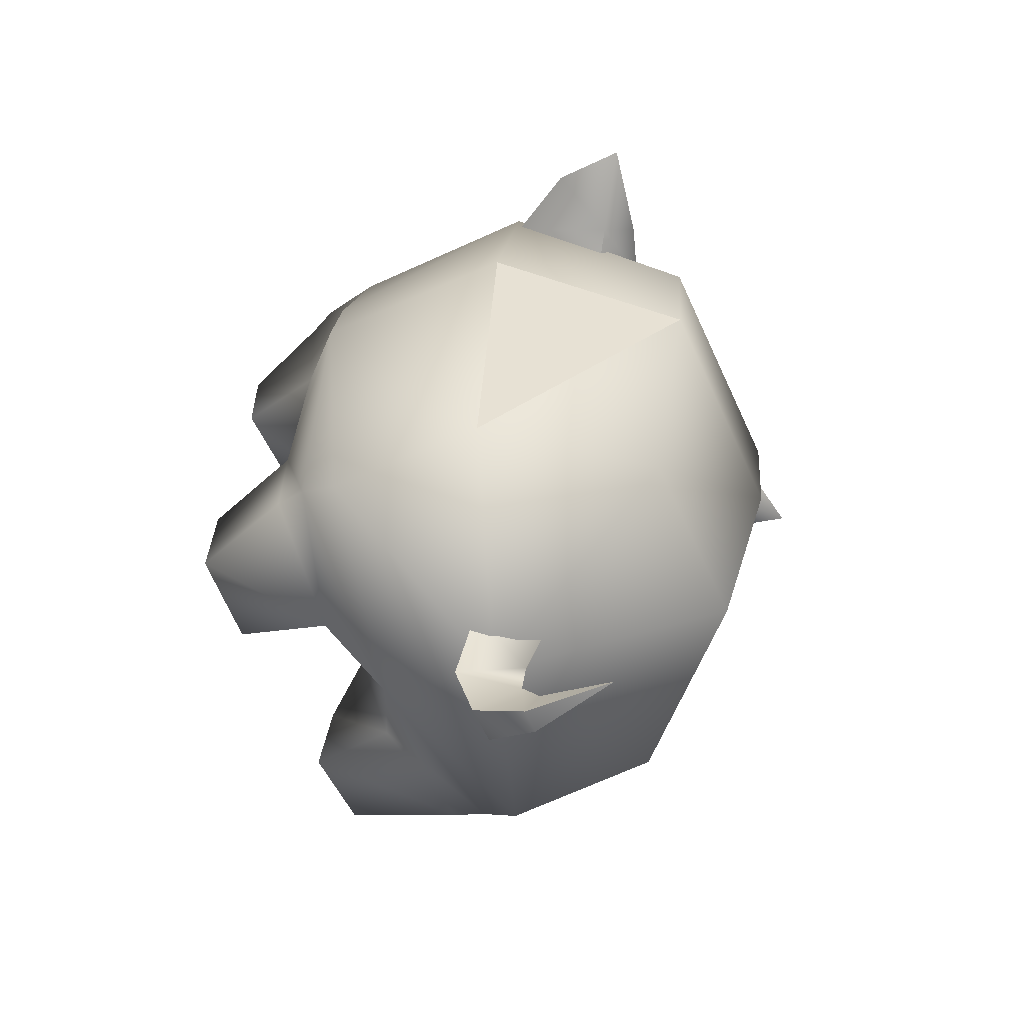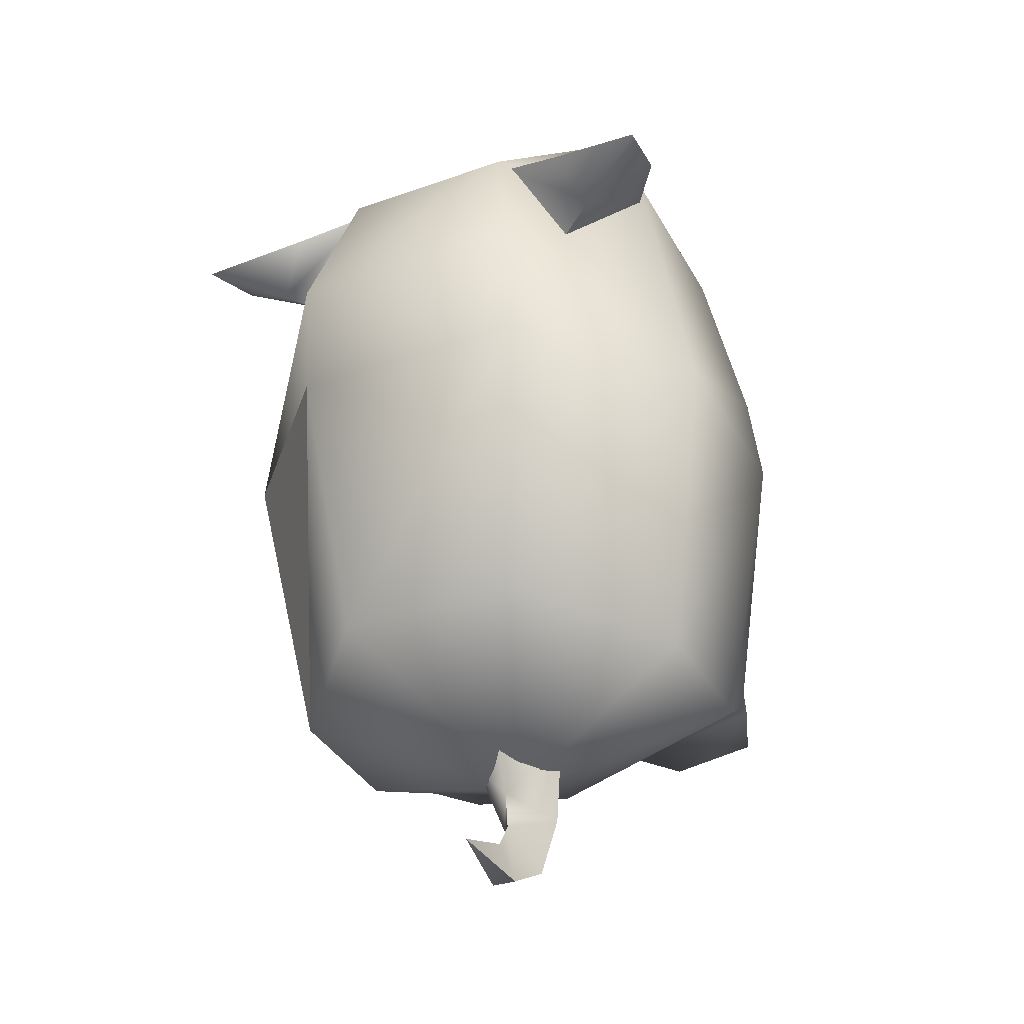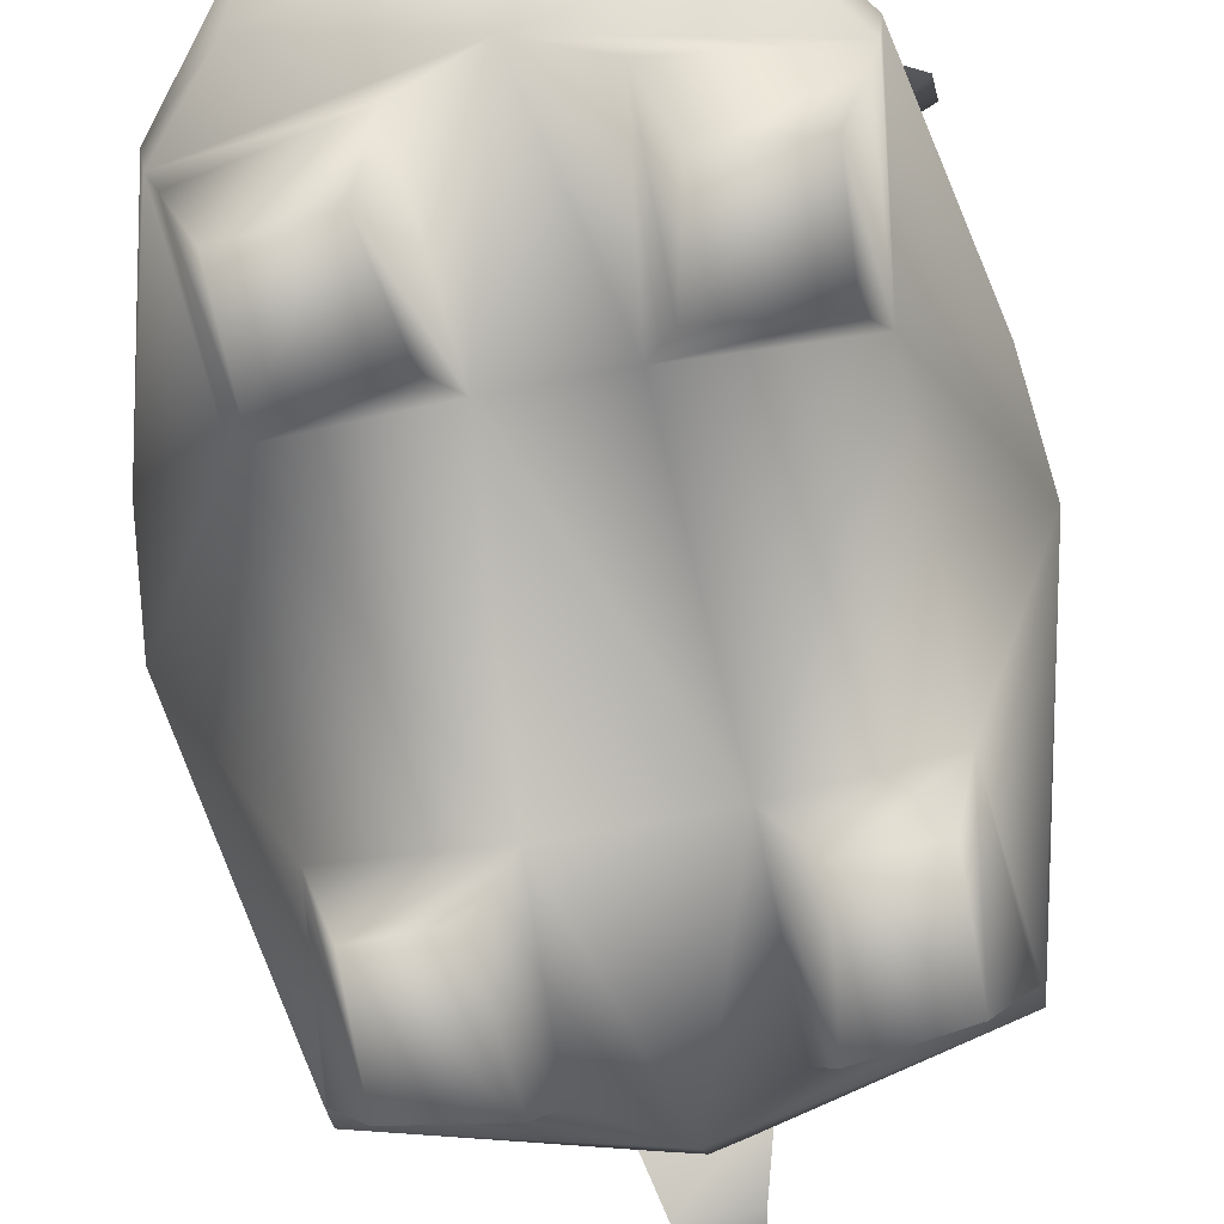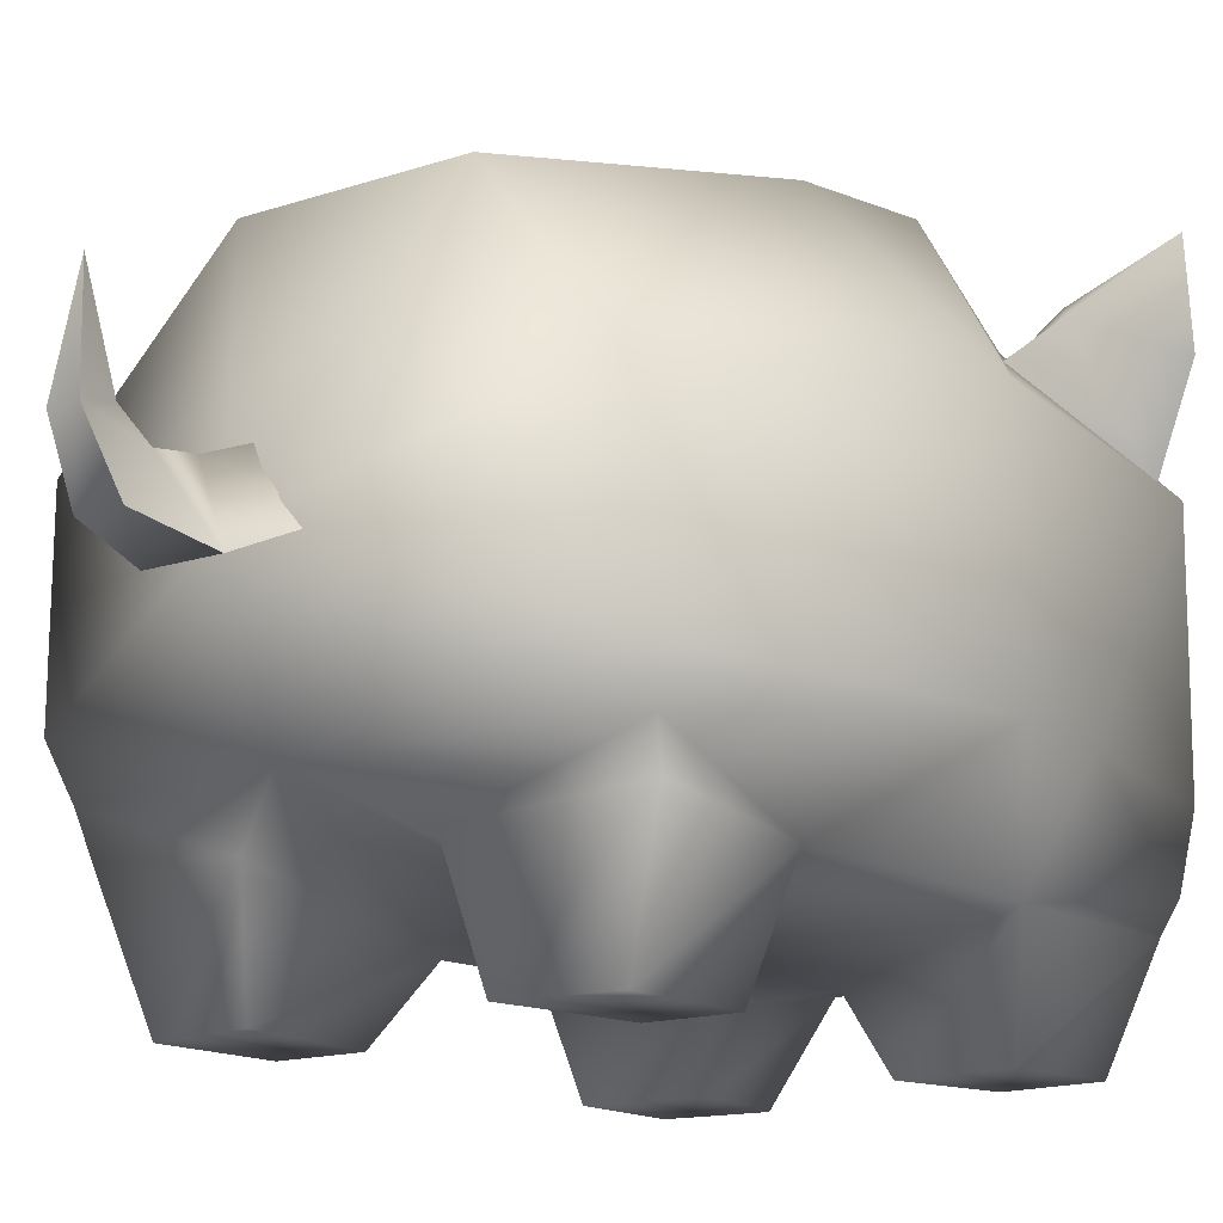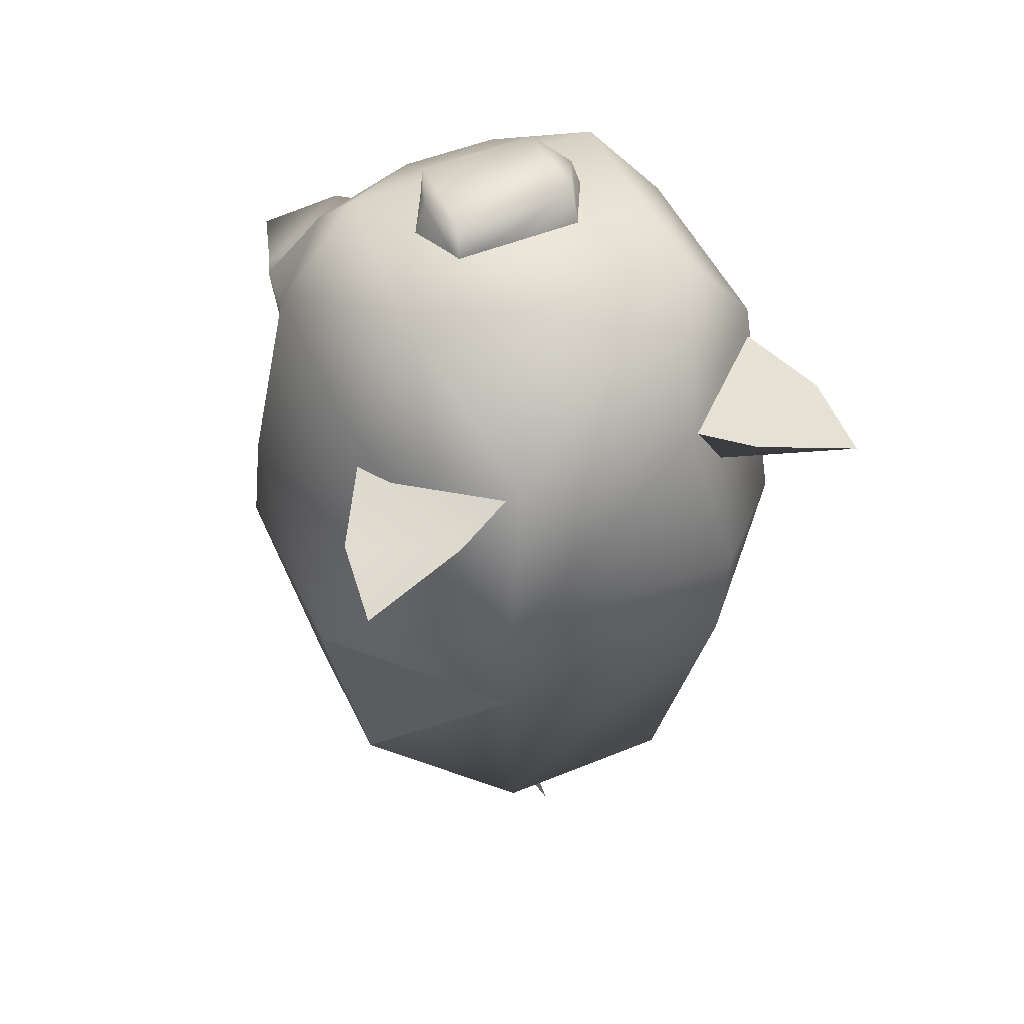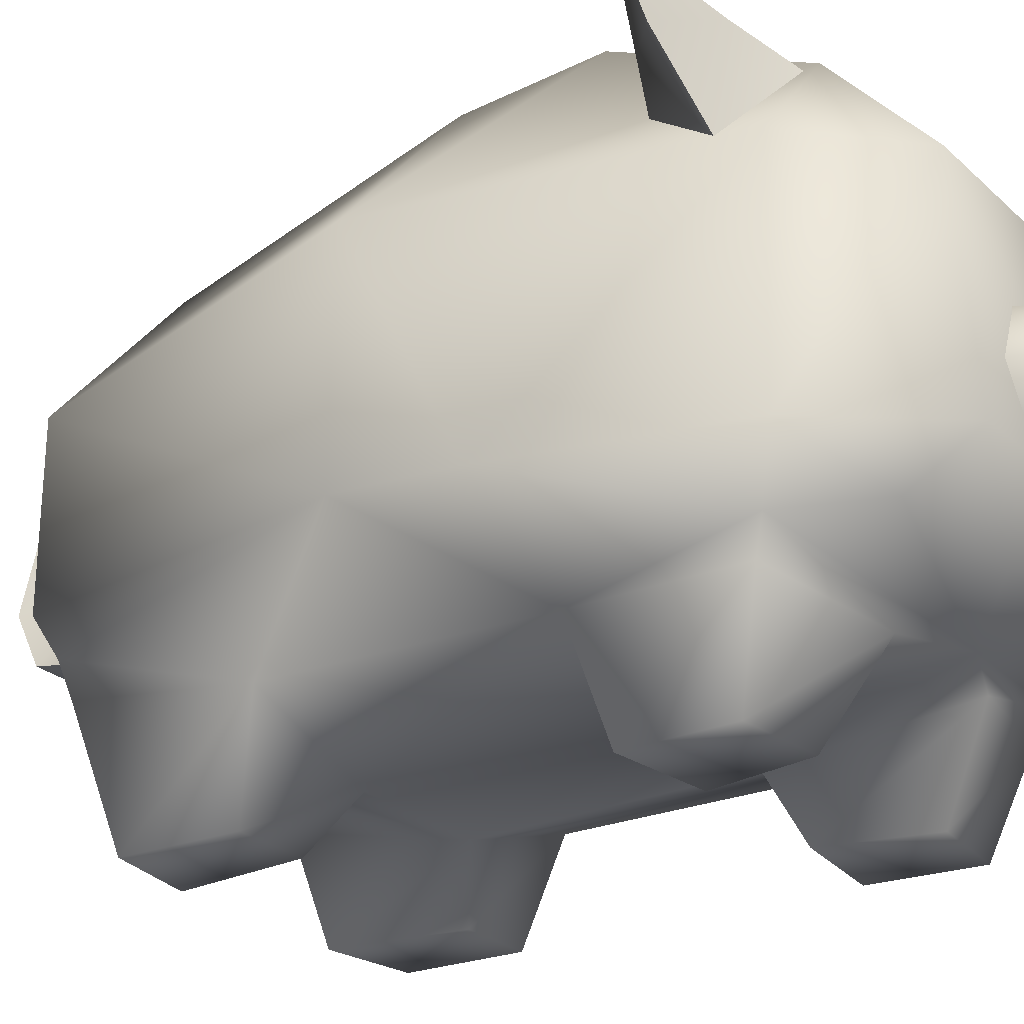
<metadata>
{"format":"obj","ext":"obj","renderer":"f3d","projection":"perspective","resolution":1024,"background":"white","views":[{"elev":-64.2,"azim":114.9,"up":"+Z"},{"elev":-34.8,"azim":-154.8,"up":"+Z"},{"elev":-79.2,"azim":10.1,"up":"+Y"},{"elev":-14.0,"azim":-142.5,"up":"+Y"},{"elev":50.1,"azim":155.8,"up":"+Z"},{"elev":-24.0,"azim":-56.5,"up":"+Y"}]}
</metadata>
<code>
o Pig_1:polygon0.024
v -0.1438 0.2005 0.4836
v -0.05288 0.1304 0.4501
v 0.2987 0.1976 0.03799
v 0.2365 0.199 0.3654
v 0.1674 0.1491 0.4275
v 0 0.0966 0.3985
v -0.1002 0.2693 0.4727
v -0.08683 0.2693 0.5134
v -0.065 0.2043 0.4785
v -0.065 0.2137 0.5142
v 0.065 0.2137 0.5142
v 0.2944 0.4216 0.03914
v 0.2855 0.1983 0.1479
v 0.1546 0.4153 0.4688
v -0.229 0.1341 0.3533
v -0.2346 0.4238 0.3685
v -0.09896 0.5551 0.3452
v -0.1546 0.4153 0.4688
v -0.1674 0.1491 0.4275
v 0.2346 0.4238 0.3685
v 0.1334 0.5935 0.03914
v -0.1356 0.6046 0.1778
v -0.2944 0.4216 0.03914
v -0.2855 0.1983 0.1479
v -0.07087 0.3249 0.4678
v -0.06696 0.3136 0.5117
v 0.07087 0.3249 0.4678
v 0.229 0.1341 0.3533
v -0.07457 0.09289 0.3712
v -0.1334 0.5935 0.03914
v 0.06696 0.3136 0.5117
v 0.08683 0.2693 0.5134
v 0.1002 0.2693 0.4727
v 0.065 0.2043 0.4785
v 0.1438 0.2005 0.4836
v 0.05288 0.1304 0.4501
v 0.09896 0.5551 0.3452
v 0.1356 0.6046 0.1778
v -0.2365 0.199 0.3654
v 0.2185 0.1043 0.3414
v -0.09896 0.5289 -0.2688
v -0.2358 0.1574 -0.2633
v -0.01341 0.325 -0.5142
v 0.02014 0.2686 -0.4829
v -0.02014 0.2686 -0.4829
v -0.03348 0.2526 -0.4135
v 0.05375 0.2856 -0.3414
v -0.05375 0.2856 -0.3414
v 0.2142 0.1083 -0.08804
v 0.2358 0.1574 -0.2633
v 0.09896 0.5289 -0.2688
v 0 0.4211 -0.5017
v 0.01341 0.325 -0.5142
v 0 0.3163 -0.441
v -0.2377 0.199 -0.2905
v 0.07895 0.1062 -0.2734
v 0.07228 0.06413 -0.08804
v -0.07228 0.06413 -0.08804
v -0.07895 0.1062 -0.2734
v 0.05335 0.06413 0.19
v -0.05335 0.06413 0.19
v 0.105 0.5416 0.3409
v 0.1757 0.5658 0.3095
v -0.1307 0.4827 0.2221
v -0.2111 0.5363 0.2501
v -0.2839 0.5075 0.304
v 0.2298 0.1227 -0.2518
v 0 0.1473 -0.3292
v 0 0.3491 -0.3299
v 0 0.3215 -0.4013
v 0.03348 0.2526 -0.4135
v 0.1307 0.4827 0.2221
v 0.2348 0.4251 0.3298
v -0.105 0.5416 0.3409
v -0.2987 0.1976 0.03799
v -0.2346 0.3718 -0.2905
v 0.2377 0.199 -0.2905
v 0 0.2829 -0.3803
v 0.1119 0.004581 -0.1159
v 0.1901 0.004581 -0.2314
v 0.1901 0.004581 -0.1159
v 0.09641 0.004581 -0.2456
v 0.1893 0.004581 0.311
v 0.2077 0.1083 0.1786
v 0.1836 0.004581 0.2055
v -0.1836 0.004581 0.2055
v -0.2185 0.1043 0.3414
v -0.07745 0.004581 0.217
v -0.1893 0.004581 0.311
v -0.09944 0.004581 0.3196
v -0.1901 0.004581 -0.2314
v -0.1901 0.004581 -0.1159
v -0.112 0.004581 -0.1159
v -0.09638 0.004581 -0.2456
v 0.07457 0.09289 0.3712
v -0.2298 0.1227 -0.2518
v -0.2142 0.1083 -0.08804
v 0.07748 0.004581 0.217
v 0.09942 0.004581 0.3196
v -0.2348 0.4251 0.3298
v 0 0.3367 -0.4714
v -0.2077 0.1083 0.1786
v 0.2346 0.3718 -0.2905
v 0.2915 0.59 0.2781
v 0.2839 0.5075 0.304
v 0.2111 0.5363 0.2501
v -0.2915 0.59 0.2781
v -0.1757 0.5658 0.3095
f 20 37 14
f 37 18 14
f 14 18 35
f 18 1 35
f 35 1 2
f 1 19 2
f 2 19 6
f 19 15 6
f 3 13 84
f 13 4 84
f 84 4 28
f 4 5 28
f 28 5 6
f 5 36 6
f 6 36 2
f 36 35 2
f 25 7 8
f 7 9 8
f 8 9 10
f 9 34 10
f 10 34 11
f 34 32 11
f 3 12 13
f 12 20 13
f 13 20 4
f 20 14 4
f 4 14 35
f 15 39 24
f 39 16 24
f 24 16 23
f 16 17 23
f 17 16 18
f 16 39 18
f 18 39 1
f 39 19 1
f 37 20 38
f 20 12 38
f 38 12 21
f 21 30 38
f 30 22 38
f 38 22 17
f 23 75 24
f 75 102 24
f 24 102 15
f 25 26 27
f 26 31 27
f 27 31 32
f 6 95 28
f 95 40 28
f 6 15 29
f 15 87 29
f 30 23 22
f 23 17 22
f 32 31 11
f 31 10 11
f 8 10 26
f 10 31 26
f 27 32 33
f 32 34 33
f 4 35 5
f 35 36 5
f 15 102 87
f 37 38 17
f 17 18 37
f 25 8 26
f 15 19 39
f 40 84 28
f 12 103 21
f 103 51 21
f 21 51 30
f 51 41 30
f 30 41 76
f 41 78 76
f 76 78 55
f 78 68 55
f 55 68 42
f 68 59 42
f 42 59 96
f 52 53 43
f 53 44 43
f 43 44 45
f 44 71 45
f 45 71 46
f 71 47 46
f 46 47 48
f 49 50 3
f 50 77 3
f 3 77 103
f 77 78 103
f 103 78 51
f 78 41 51
f 52 101 53
f 101 54 53
f 53 54 44
f 54 71 44
f 96 97 42
f 97 75 42
f 42 75 55
f 75 76 55
f 62 73 63
f 73 105 63
f 63 105 104
f 56 57 68
f 57 58 68
f 68 58 59
f 49 84 57
f 84 60 57
f 57 60 61
f 72 62 106
f 62 63 106
f 106 63 104
f 64 100 65
f 100 66 65
f 65 66 107
f 49 67 50
f 67 56 50
f 50 56 68
f 54 46 70
f 46 48 70
f 70 48 69
f 69 47 70
f 47 71 70
f 70 71 54
f 95 6 60
f 6 61 60
f 72 106 73
f 106 105 73
f 64 65 74
f 65 108 74
f 75 23 76
f 23 30 76
f 50 68 77
f 68 78 77
f 82 80 79
f 80 81 79
f 82 56 80
f 56 67 80
f 67 49 80
f 49 81 80
f 79 57 82
f 57 56 82
f 81 49 79
f 49 57 79
f 40 83 84
f 83 85 84
f 89 86 90
f 86 88 90
f 102 86 87
f 86 89 87
f 29 90 61
f 90 88 61
f 87 89 29
f 89 90 29
f 61 88 102
f 88 86 102
f 91 94 92
f 94 93 92
f 59 94 96
f 94 91 96
f 99 95 98
f 95 60 98
f 58 93 59
f 93 94 59
f 97 92 58
f 92 93 58
f 83 40 99
f 40 95 99
f 98 60 85
f 60 84 85
f 96 91 97
f 91 92 97
f 46 54 45
f 54 43 45
f 85 83 98
f 83 99 98
f 97 58 102
f 58 61 102
f 74 108 100
f 108 66 100
f 52 43 101
f 43 54 101
f 75 97 102
f 61 6 29
f 107 66 108
f 58 57 61
f 12 3 103
f 104 105 106
f 107 108 65
f 84 49 3

</code>
